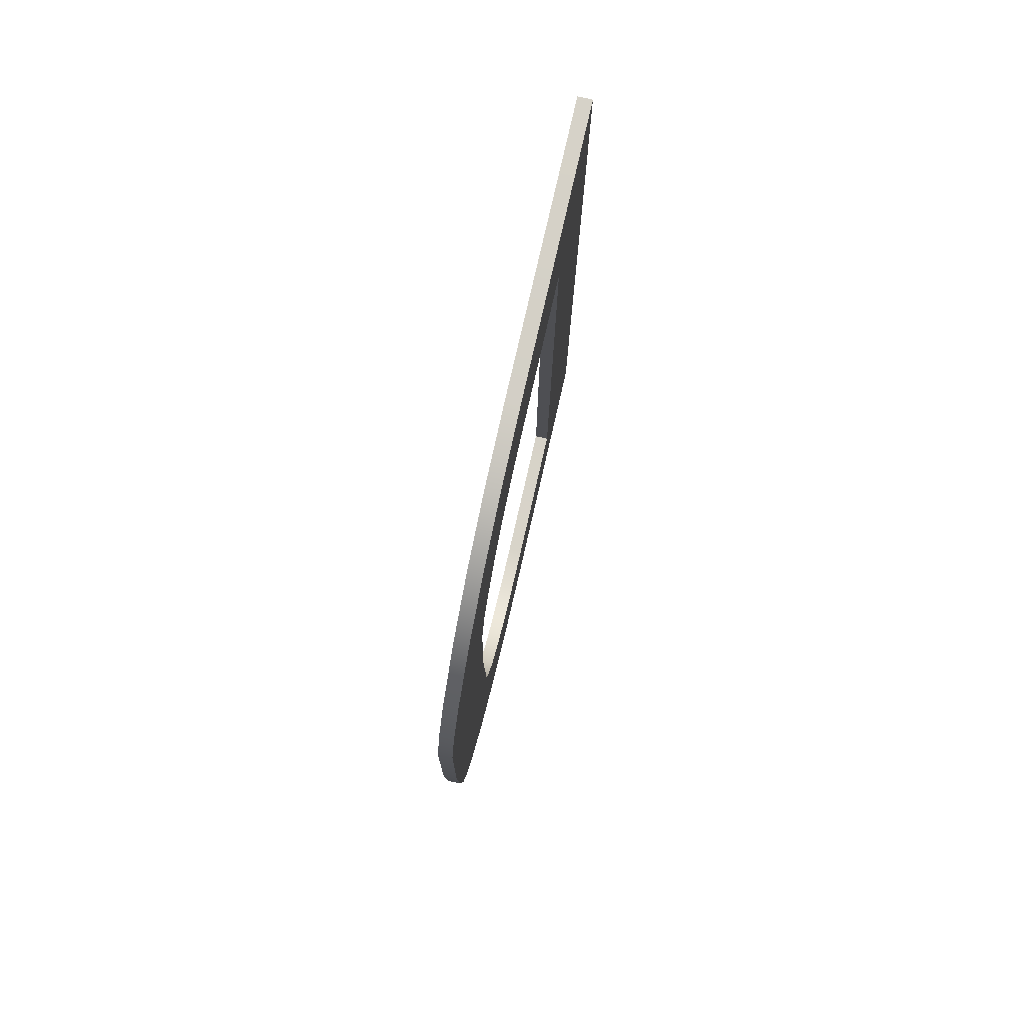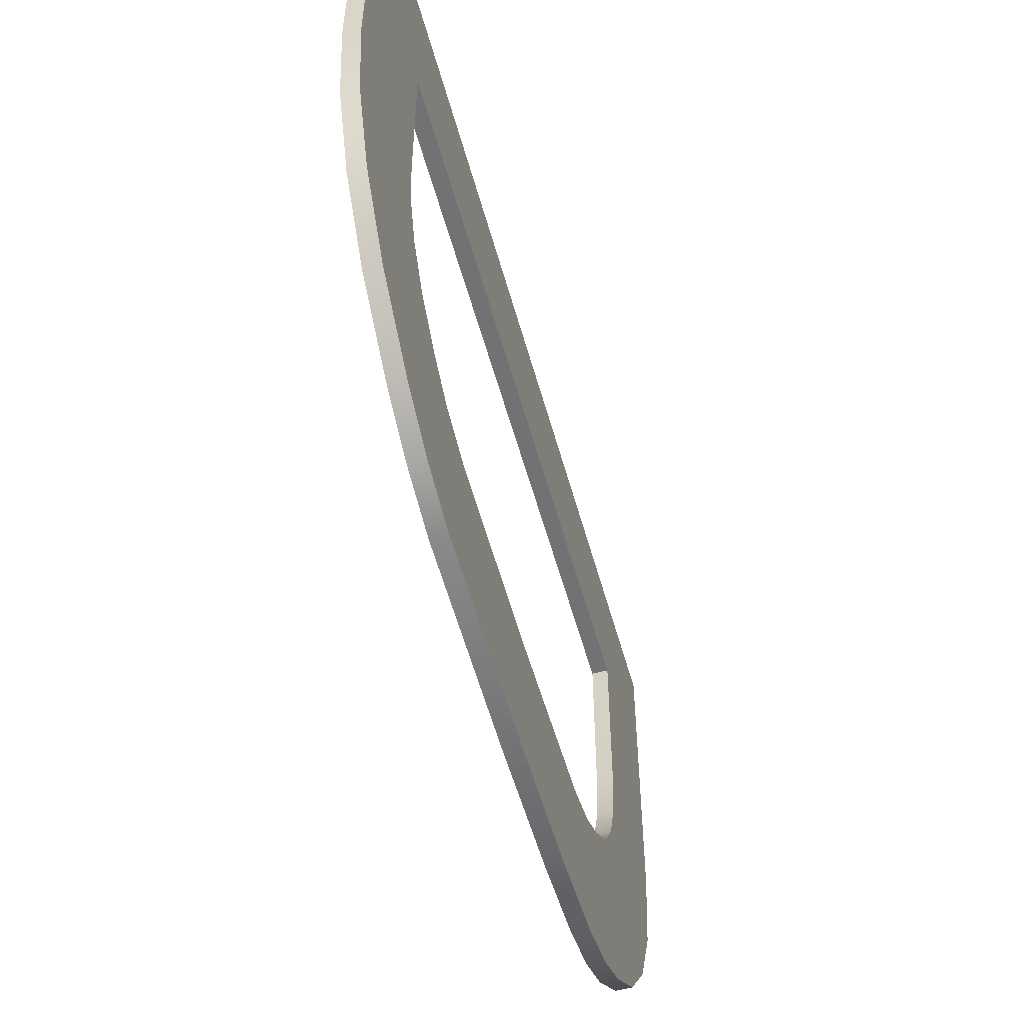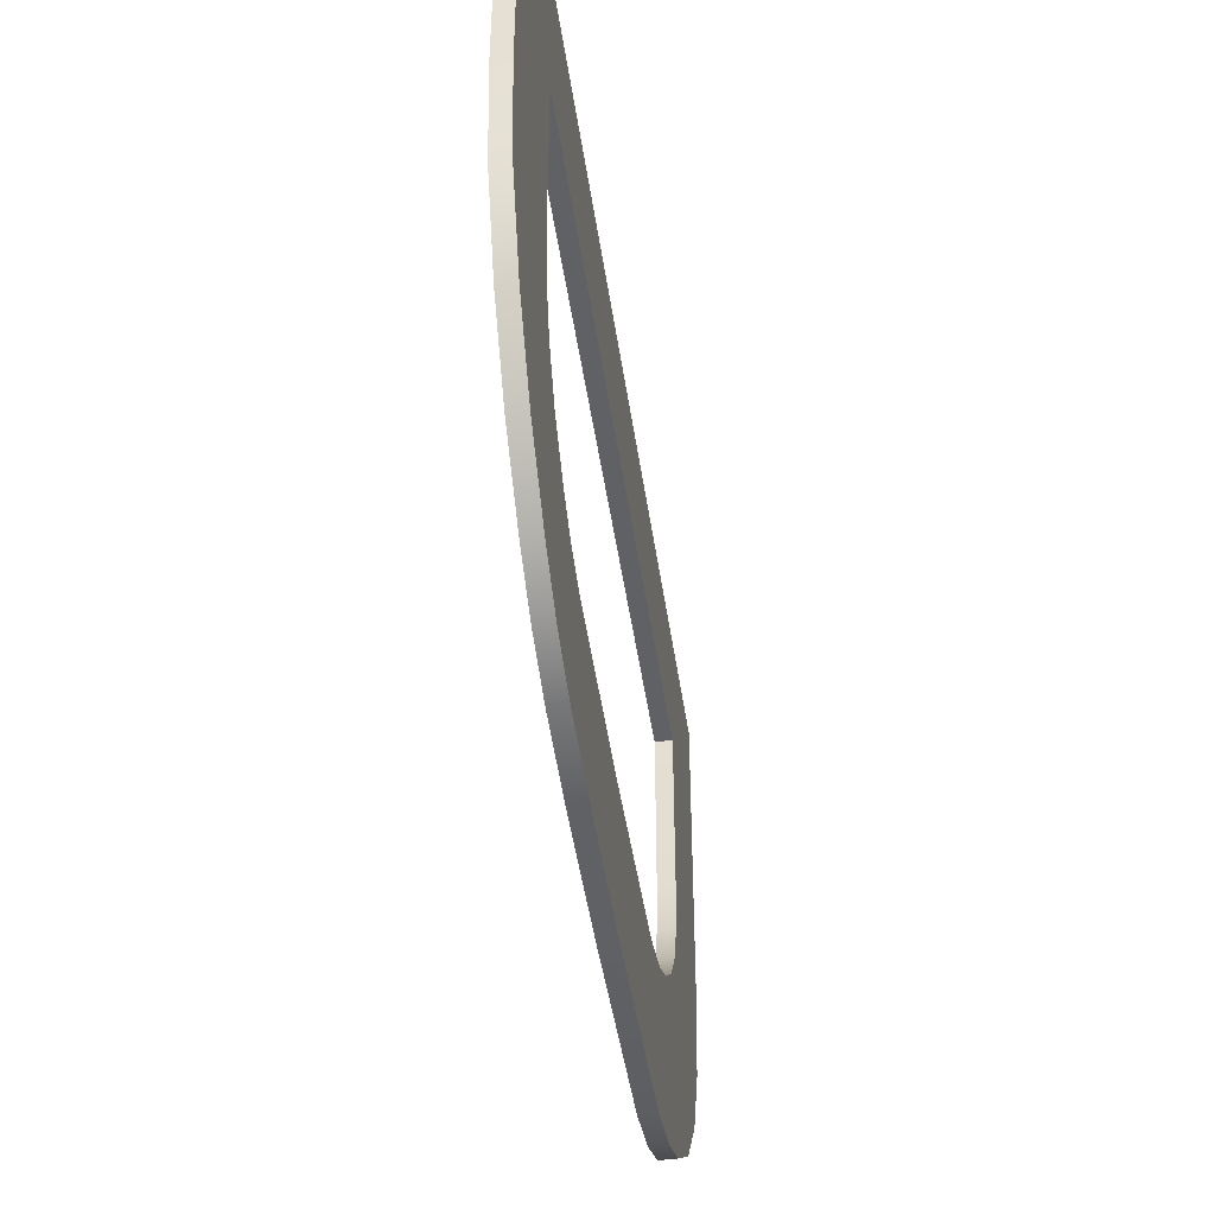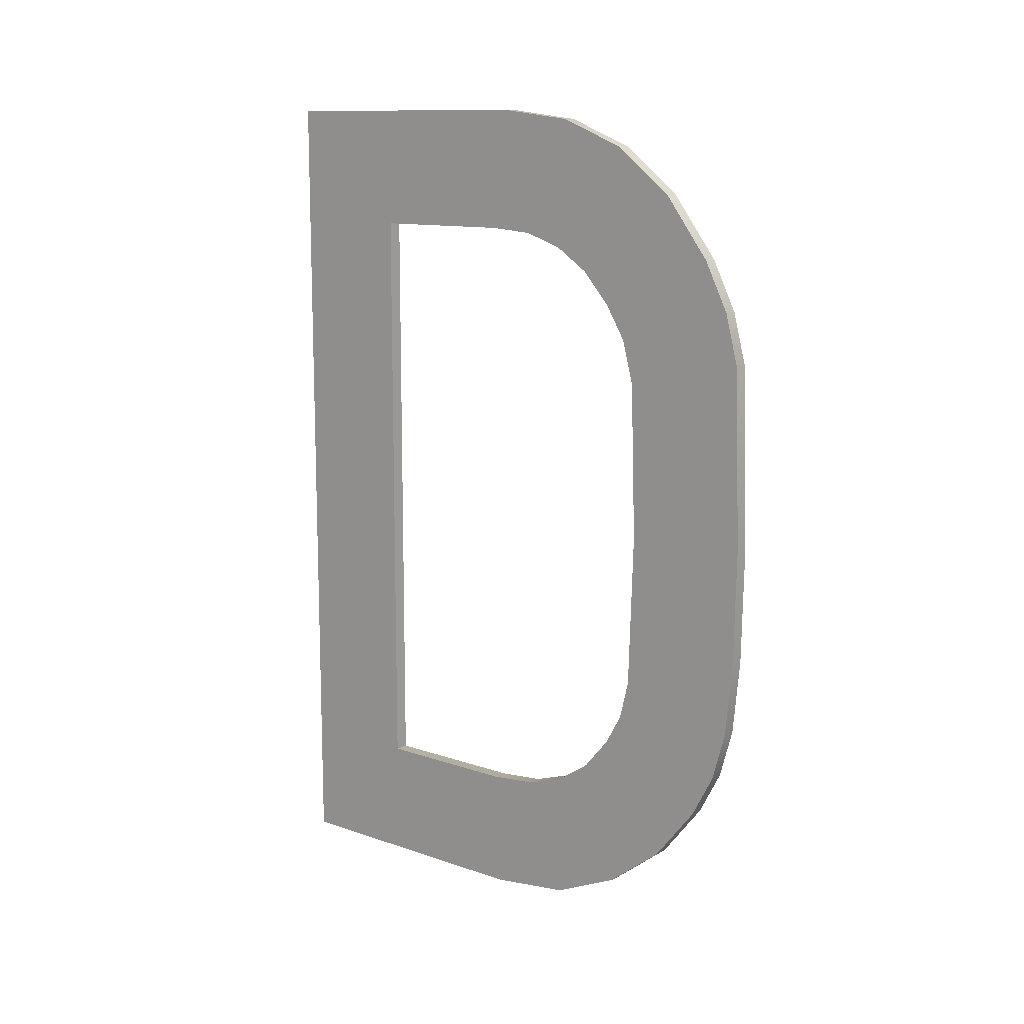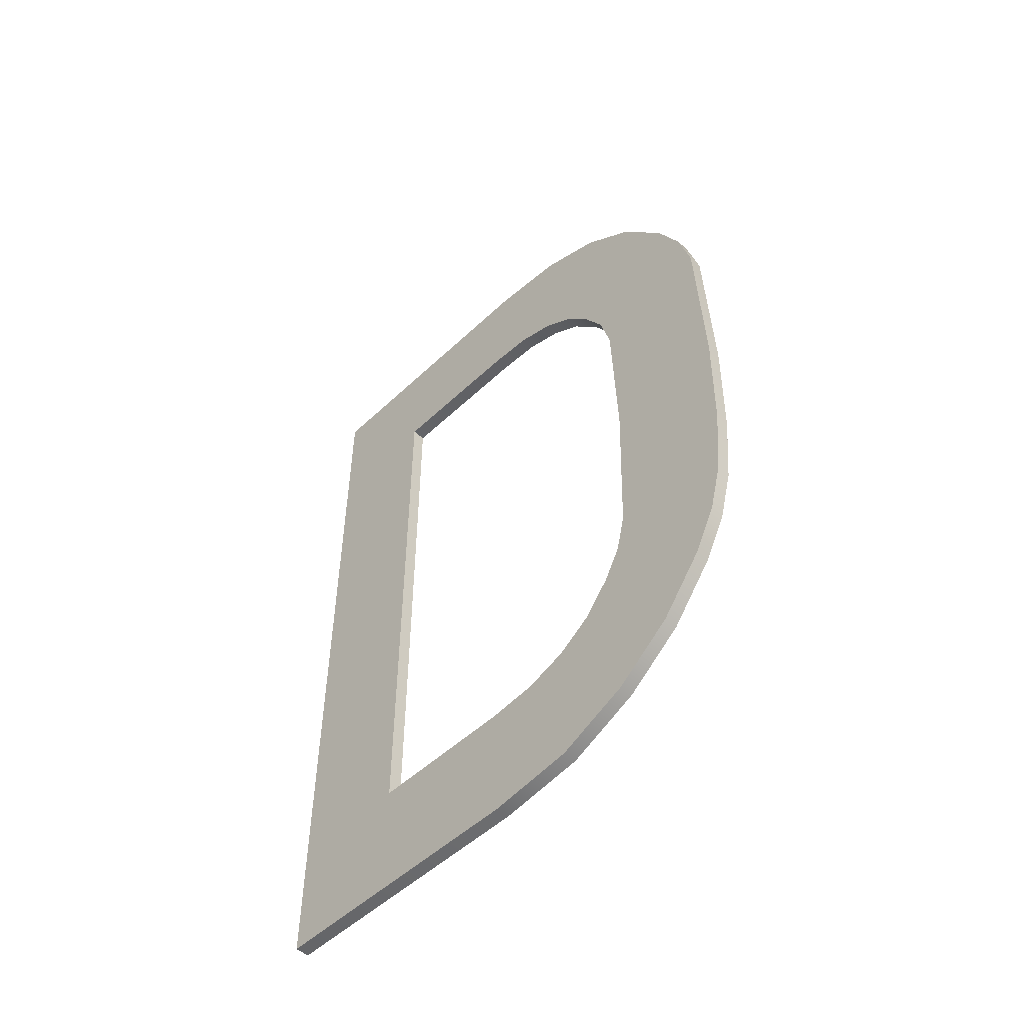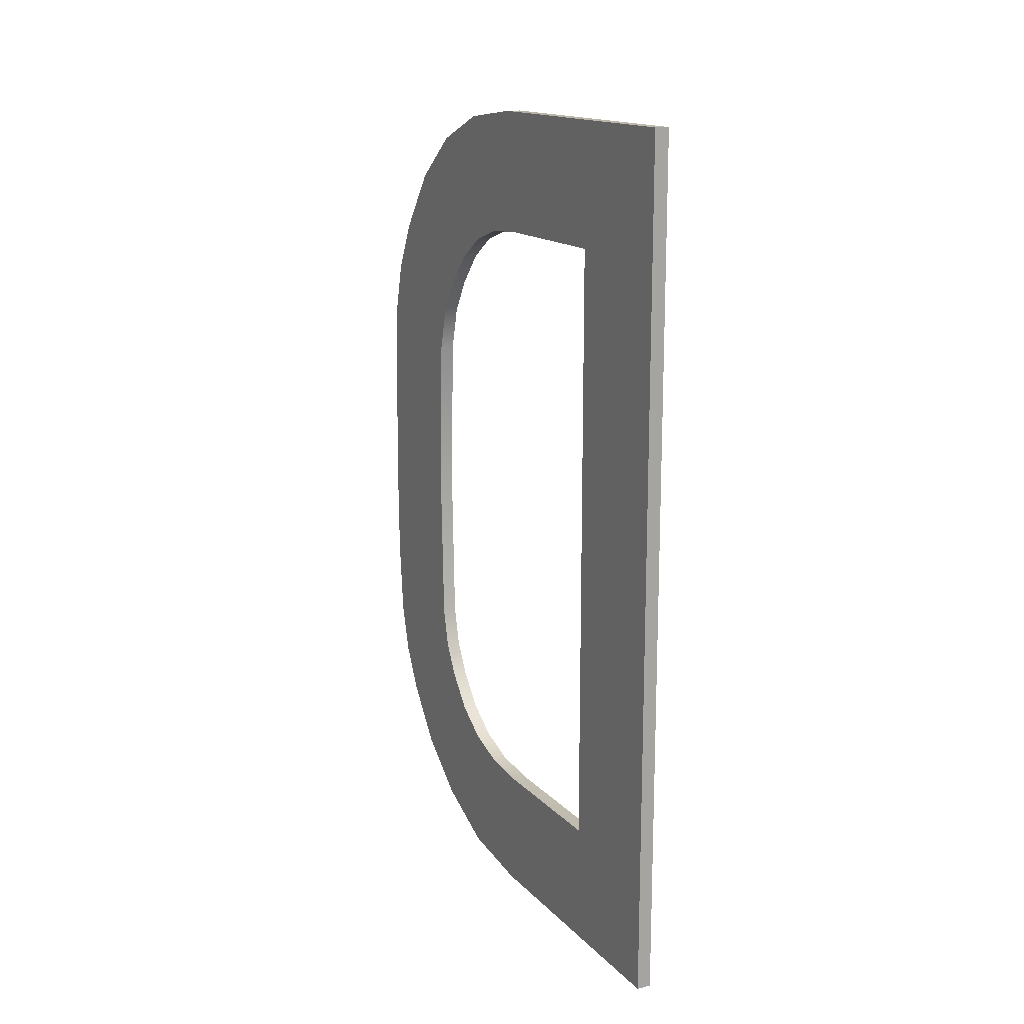
<metadata>
{"format":"obj","ext":"obj","renderer":"f3d","projection":"perspective","resolution":1024,"background":"white","views":[{"elev":77.7,"azim":-167.1,"up":"+Y"},{"elev":-55.5,"azim":-164.6,"up":"+Z"},{"elev":-46.7,"azim":8.3,"up":"+Z"},{"elev":11.9,"azim":129.2,"up":"+Y"},{"elev":-51.4,"azim":135.6,"up":"+Y"},{"elev":15.5,"azim":-27.1,"up":"+Y"}]}
</metadata>
<code>
o D_1_002
v 87.87 39.5 9.334
v 87.87 38.49 9.507
v 87.87 39.67 9.507
v 87.87 39.67 9.107
v 87.87 39.5 9.126
v 87.87 39.49 9.064
v 87.87 39.66 8.998
v 87.87 39.48 9.009
v 87.87 39.45 8.962
v 87.87 39.62 8.903
v 87.87 39.4 8.922
v 87.87 39.35 8.893
v 87.87 39.56 8.824
v 87.87 39.29 8.877
v 87.87 39.07 8.87
v 87.87 38.61 8.821
v 87.87 38.86 8.877
v 87.87 38.8 8.89
v 87.87 38.55 8.901
v 87.87 38.76 8.914
v 87.87 38.71 8.952
v 87.87 38.5 9
v 87.87 38.68 9
v 87.87 38.66 9.058
v 87.87 38.49 9.118
v 87.87 38.66 9.126
v 87.87 38.66 9.334
v 87.87 39.47 8.758
v 87.87 38.68 8.761
v 87.87 38.74 8.729
v 87.87 39.4 8.724
v 87.87 38.81 8.71
v 87.87 39.33 8.706
v 87.87 38.92 8.7
v 87.87 39.08 8.697
v 87.89 38.66 9.334
v 87.89 39.67 9.507
v 87.89 38.49 9.507
v 87.89 38.49 9.118
v 87.89 38.66 9.126
v 87.89 38.66 9.058
v 87.89 38.5 9
v 87.89 38.68 9
v 87.89 38.71 8.952
v 87.89 38.55 8.901
v 87.89 38.76 8.914
v 87.89 38.8 8.89
v 87.89 38.61 8.821
v 87.89 38.86 8.877
v 87.89 39.07 8.87
v 87.89 39.56 8.824
v 87.89 39.47 8.758
v 87.89 38.68 8.761
v 87.89 38.74 8.729
v 87.89 39.4 8.724
v 87.89 38.81 8.71
v 87.89 39.33 8.706
v 87.89 38.92 8.7
v 87.89 39.08 8.697
v 87.89 39.29 8.877
v 87.89 39.35 8.893
v 87.89 39.62 8.903
v 87.89 39.4 8.922
v 87.89 39.45 8.962
v 87.89 39.66 8.998
v 87.89 39.48 9.009
v 87.89 39.49 9.064
v 87.89 39.67 9.107
v 87.89 39.5 9.126
v 87.89 39.5 9.334
f 1 2 3 4
f 5 1 4 6
f 6 4 7 8
f 9 8 7 10
f 11 9 10 12
f 12 10 13 14
f 15 14 13 16
f 17 15 16 18
f 18 16 19 20
f 21 20 19 22
f 23 21 22 24
f 24 22 25 26
f 27 26 25 2
f 27 2 1
f 16 13 28 29
f 30 29 28 31
f 32 30 31 33
f 34 32 33 35
f 36 37 38 39
f 40 36 39 41
f 41 39 42 43
f 44 43 42 45
f 46 44 45 47
f 47 45 48 49
f 50 49 48 51
f 52 51 48 53
f 52 53 54 55
f 55 54 56 57
f 57 56 58 59
f 60 50 51 61
f 61 51 62 63
f 64 63 62 65
f 66 64 65 67
f 67 65 68 69
f 70 69 68 37
f 70 37 36
f 2 25 39 38
f 2 38 37 3
f 4 3 37 68
f 7 4 68 65
f 10 7 65 62
f 13 10 62 51
f 52 28 13 51
f 55 31 28 52
f 57 33 31 55
f 59 35 33 57
f 58 34 35 59
f 56 32 34 58
f 54 30 32 56
f 53 29 30 54
f 48 16 29 53
f 19 16 48 45
f 22 19 45 42
f 25 22 42 39
f 1 5 69 70
f 36 27 1 70
f 26 27 36 40
f 24 26 40 41
f 23 24 41 43
f 21 23 43 44
f 21 44 46 20
f 20 46 47 18
f 18 47 49 17
f 17 49 50 15
f 15 50 60 14
f 14 60 61 12
f 12 61 63 11
f 11 63 64 9
f 8 9 64 66
f 6 8 66 67
f 5 6 67 69

</code>
